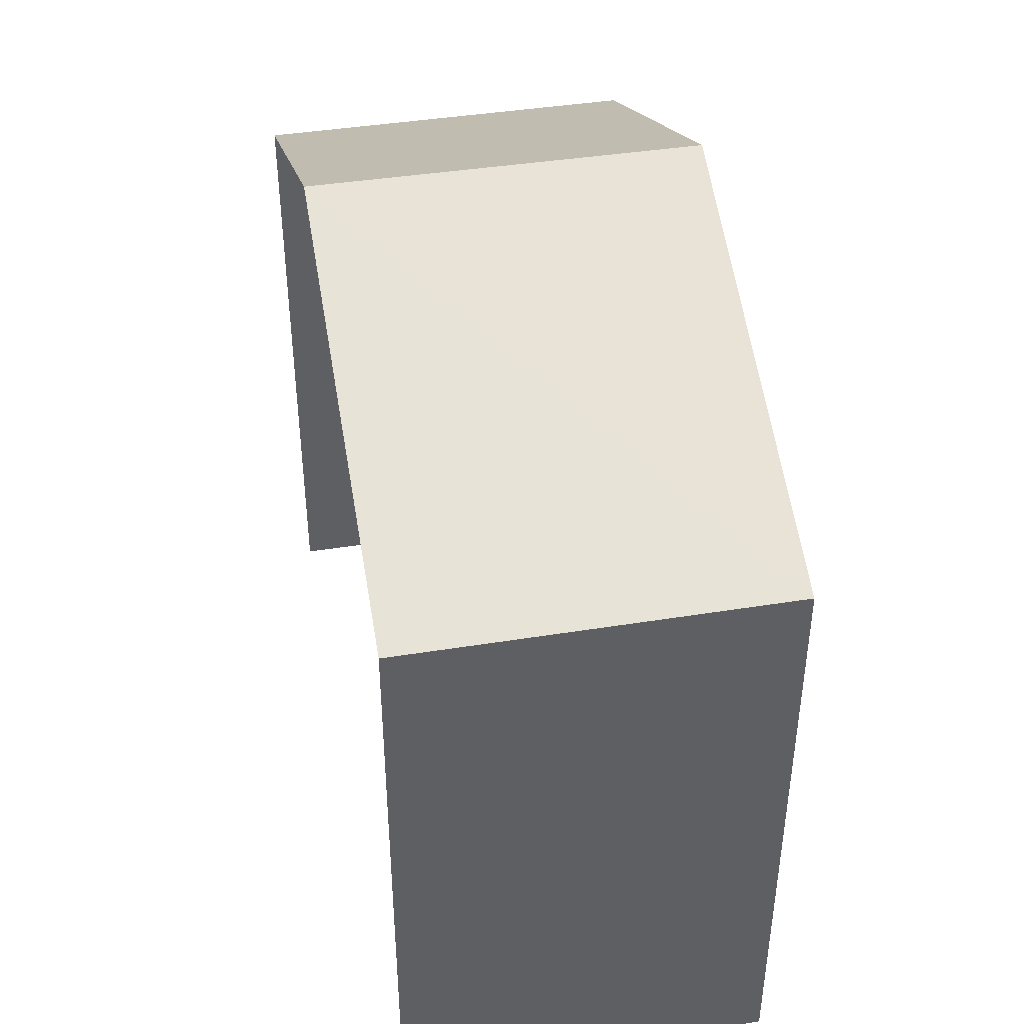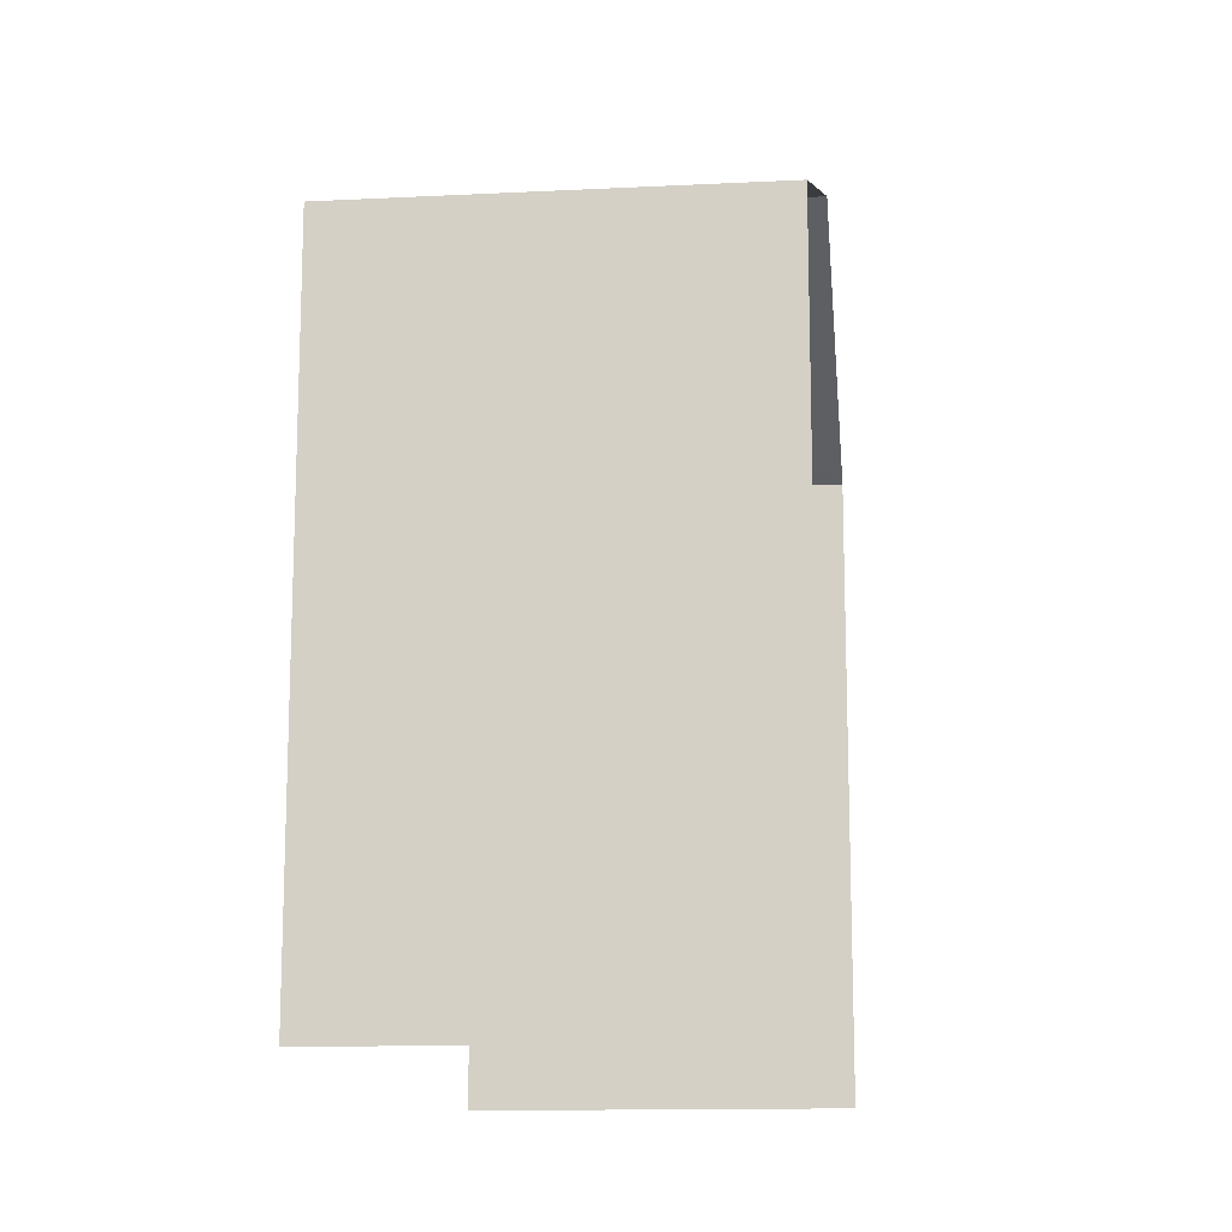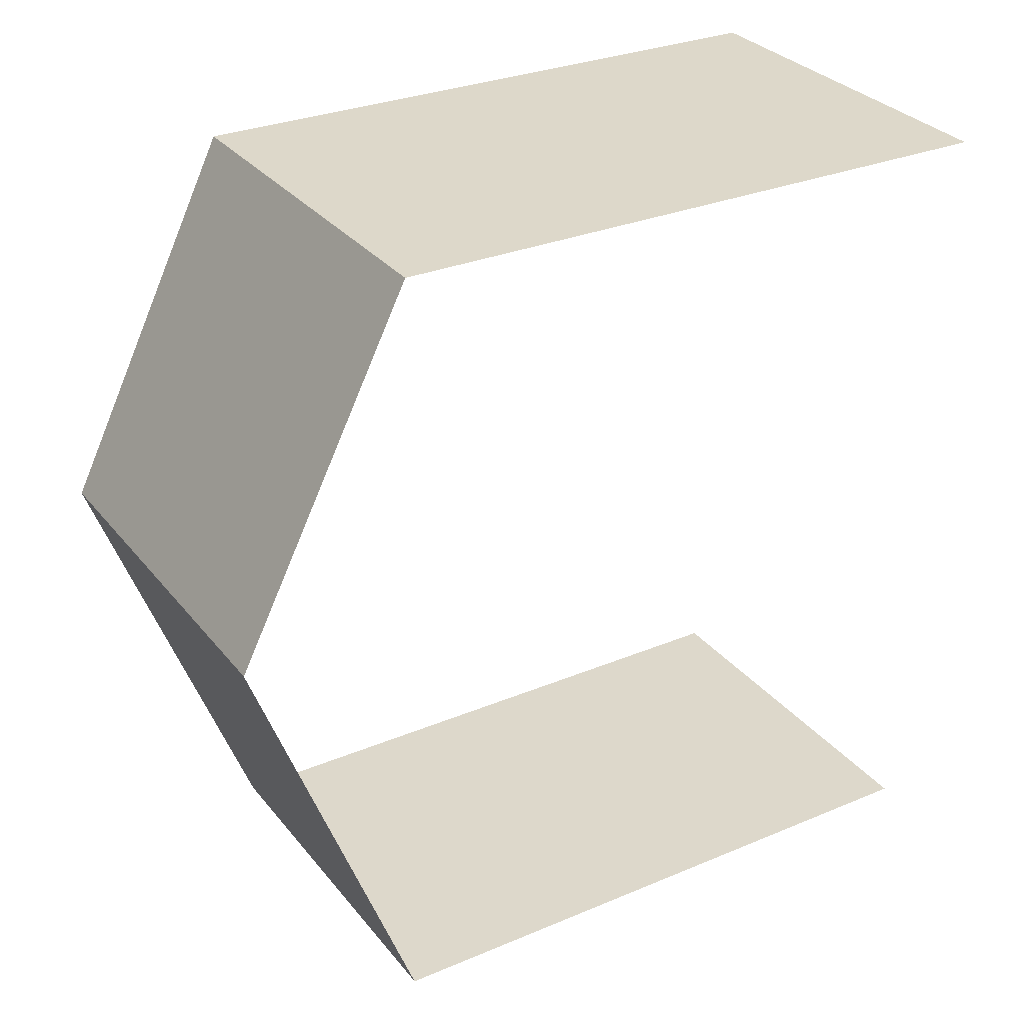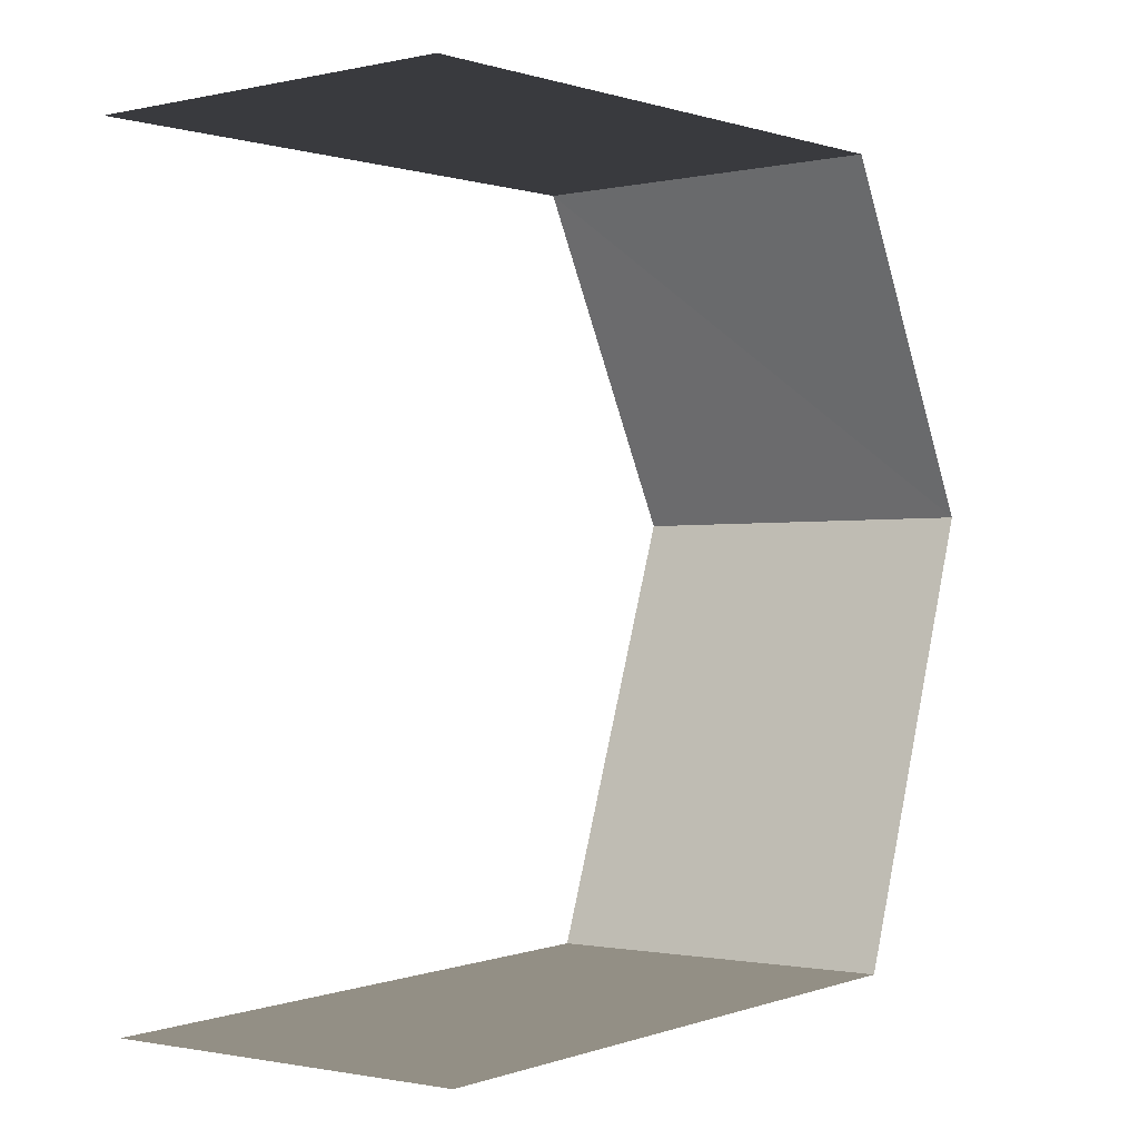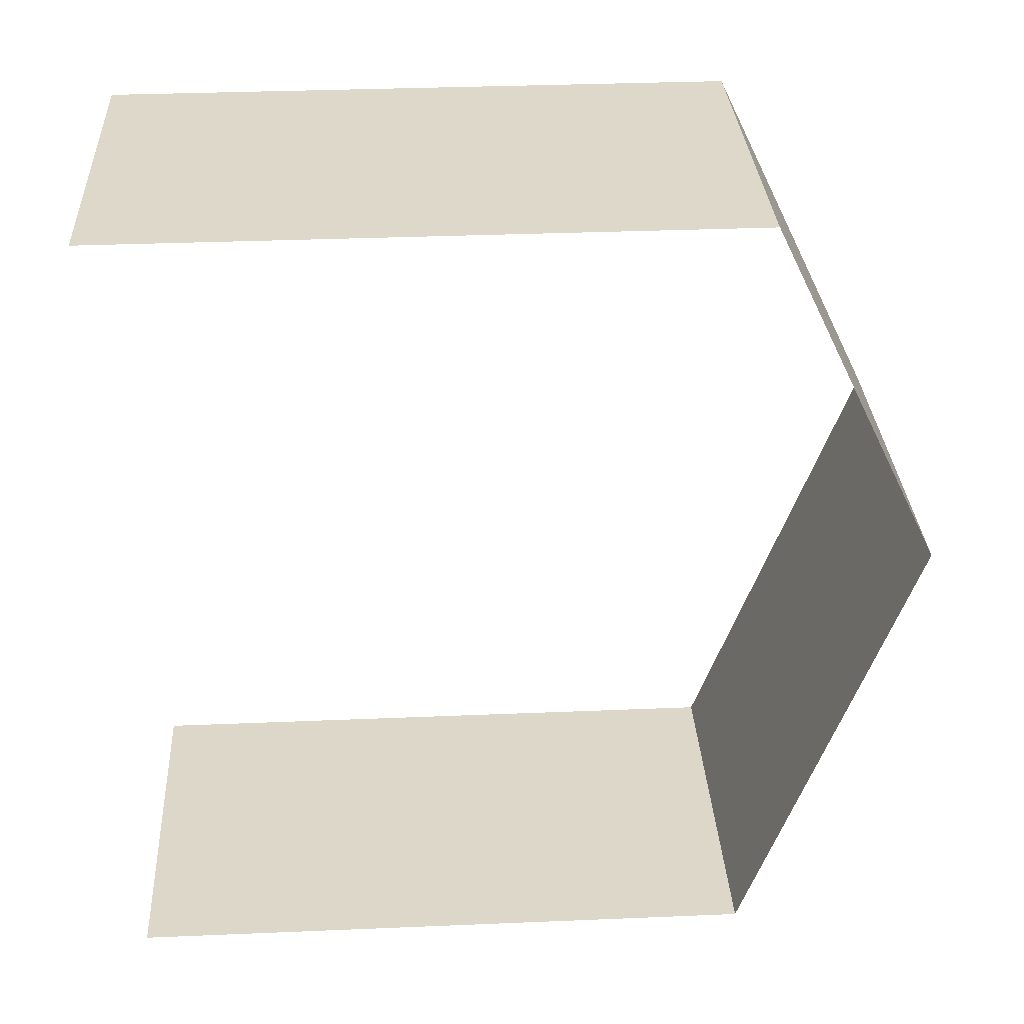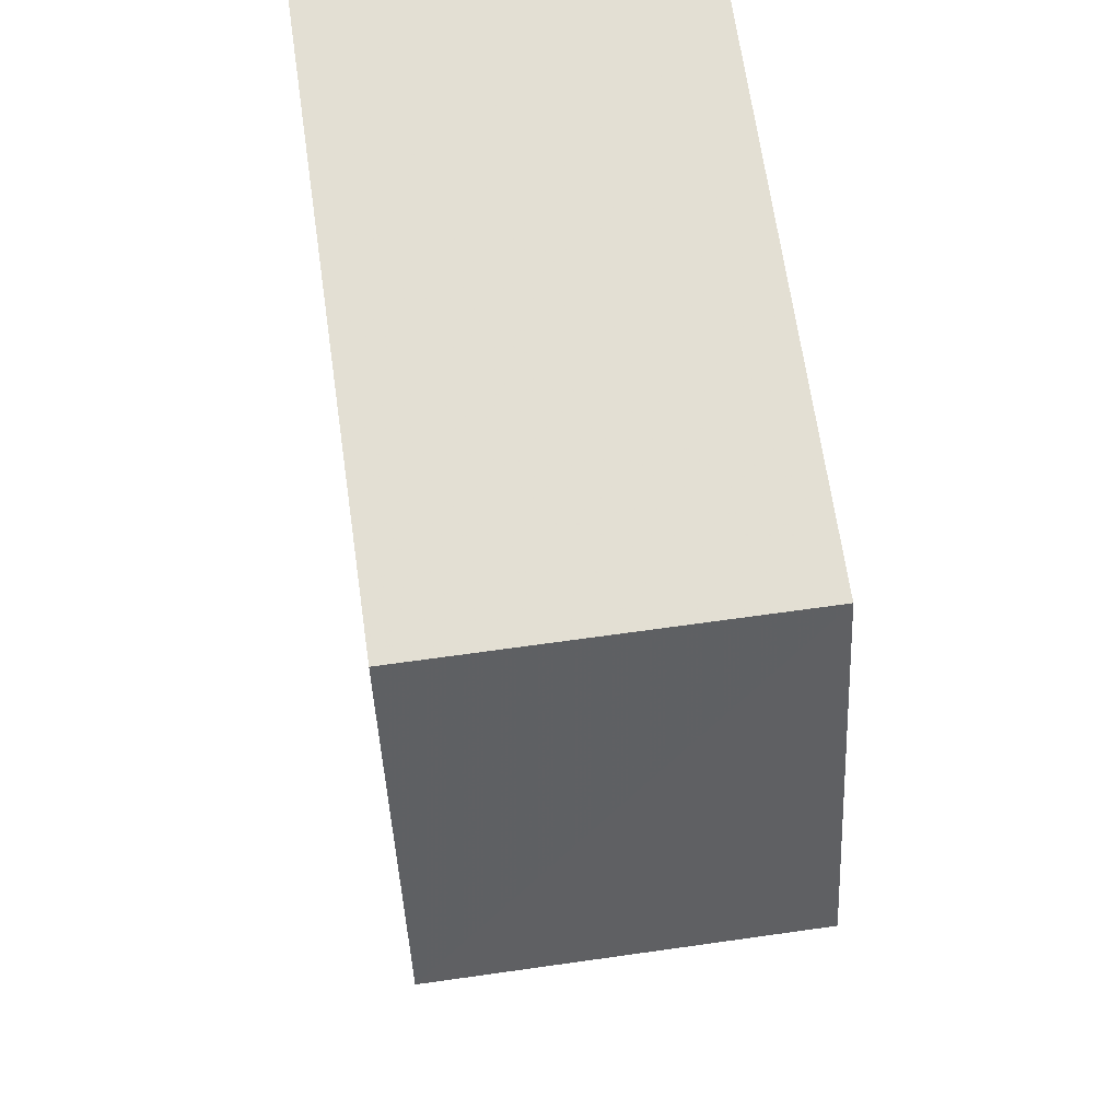
<metadata>
{"format":"obj","ext":"obj","renderer":"f3d","projection":"perspective","resolution":1024,"background":"white","views":[{"elev":42.9,"azim":-11.9,"up":"+Z"},{"elev":-13.6,"azim":5.2,"up":"+Z"},{"elev":29.7,"azim":58.3,"up":"+Y"},{"elev":0.7,"azim":-142.2,"up":"+Y"},{"elev":32.0,"azim":-93.2,"up":"+Y"},{"elev":67.7,"azim":-8.3,"up":"+Y"}]}
</metadata>
<code>
v -3.736e+05 -1.052e+05 21.64
v -3.736e+05 -1.052e+05 21.64
v -3.736e+05 -1.052e+05 21.64
v -3.736e+05 -1.052e+05 21.64
v -3.736e+05 -1.052e+05 30.96
v -3.736e+05 -1.052e+05 28.97
v -3.736e+05 -1.052e+05 30.96
v -3.736e+05 -1.052e+05 28.97
v -3.736e+05 -1.052e+05 28.97
v -3.736e+05 -1.052e+05 28.97
f 1 2 3
f 1 4 2
f 6 1 7
f 1 3 7
f 3 9 7
f 10 2 5
f 2 4 5
f 4 8 5
f 5 6 7
f 5 8 6
f 9 10 5
f 7 9 5
f 8 4 1
f 6 8 1
f 10 3 2
f 10 9 3

</code>
